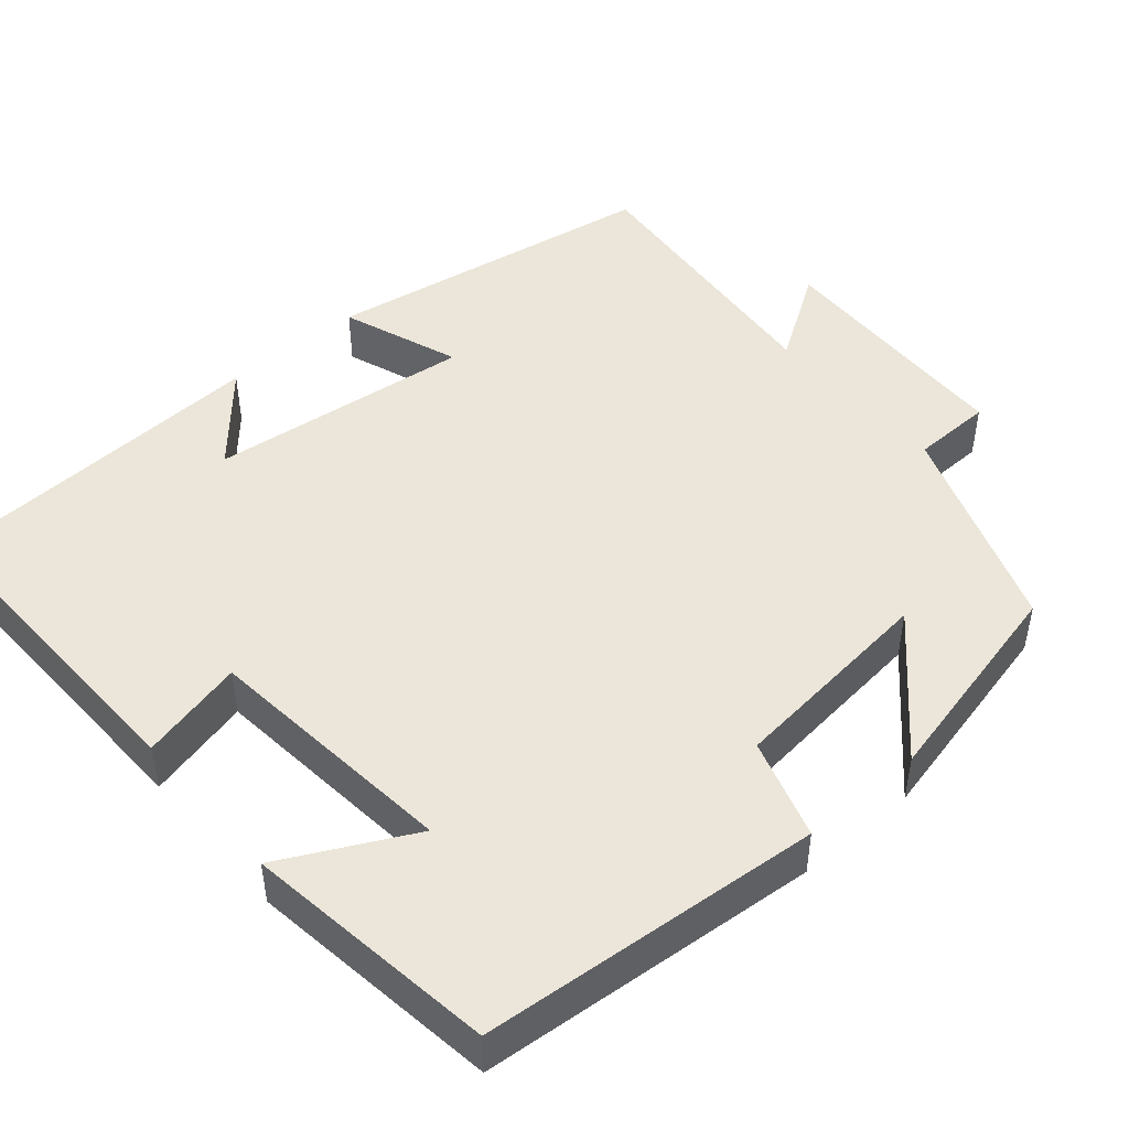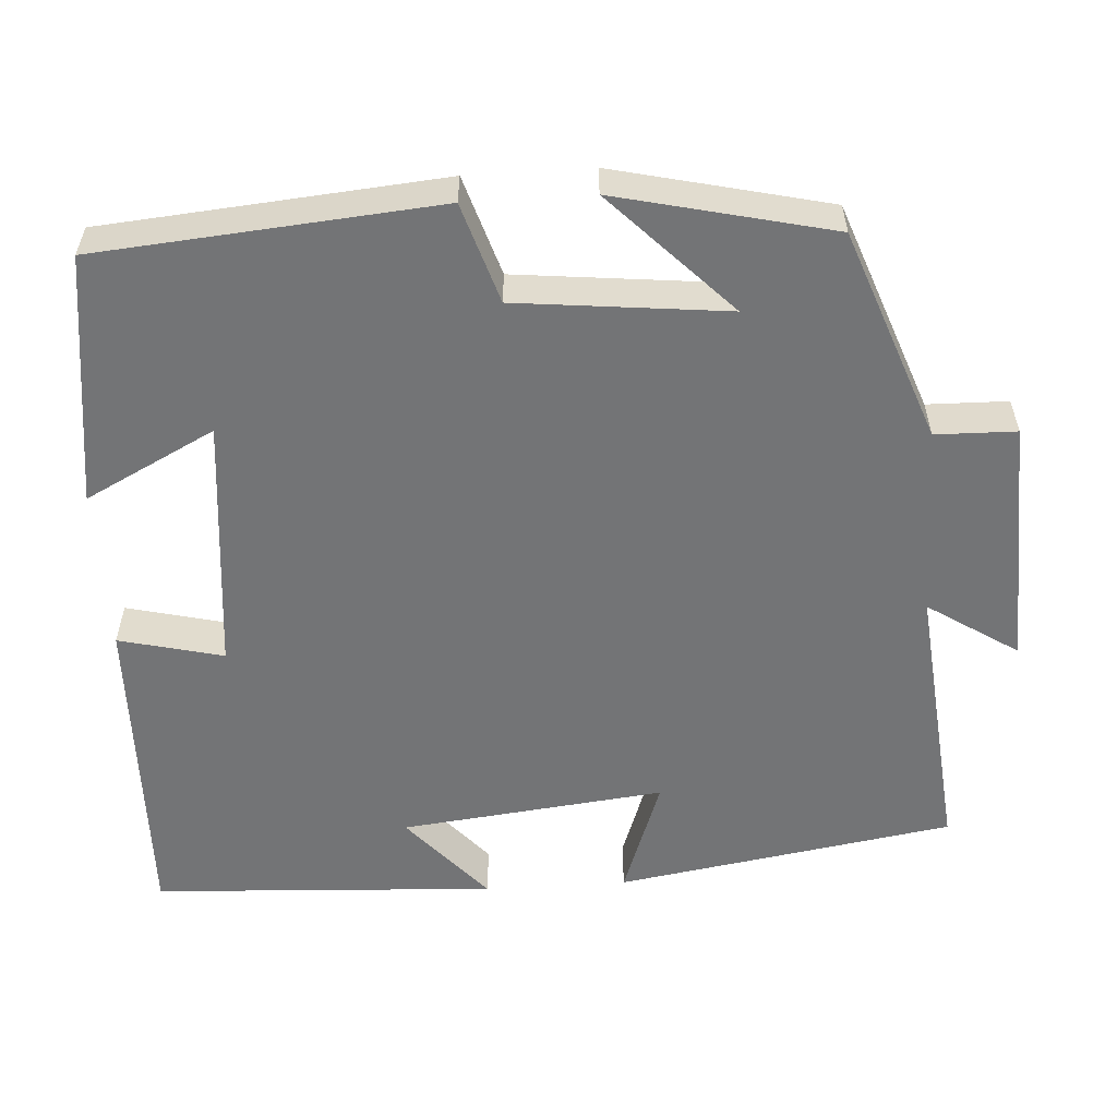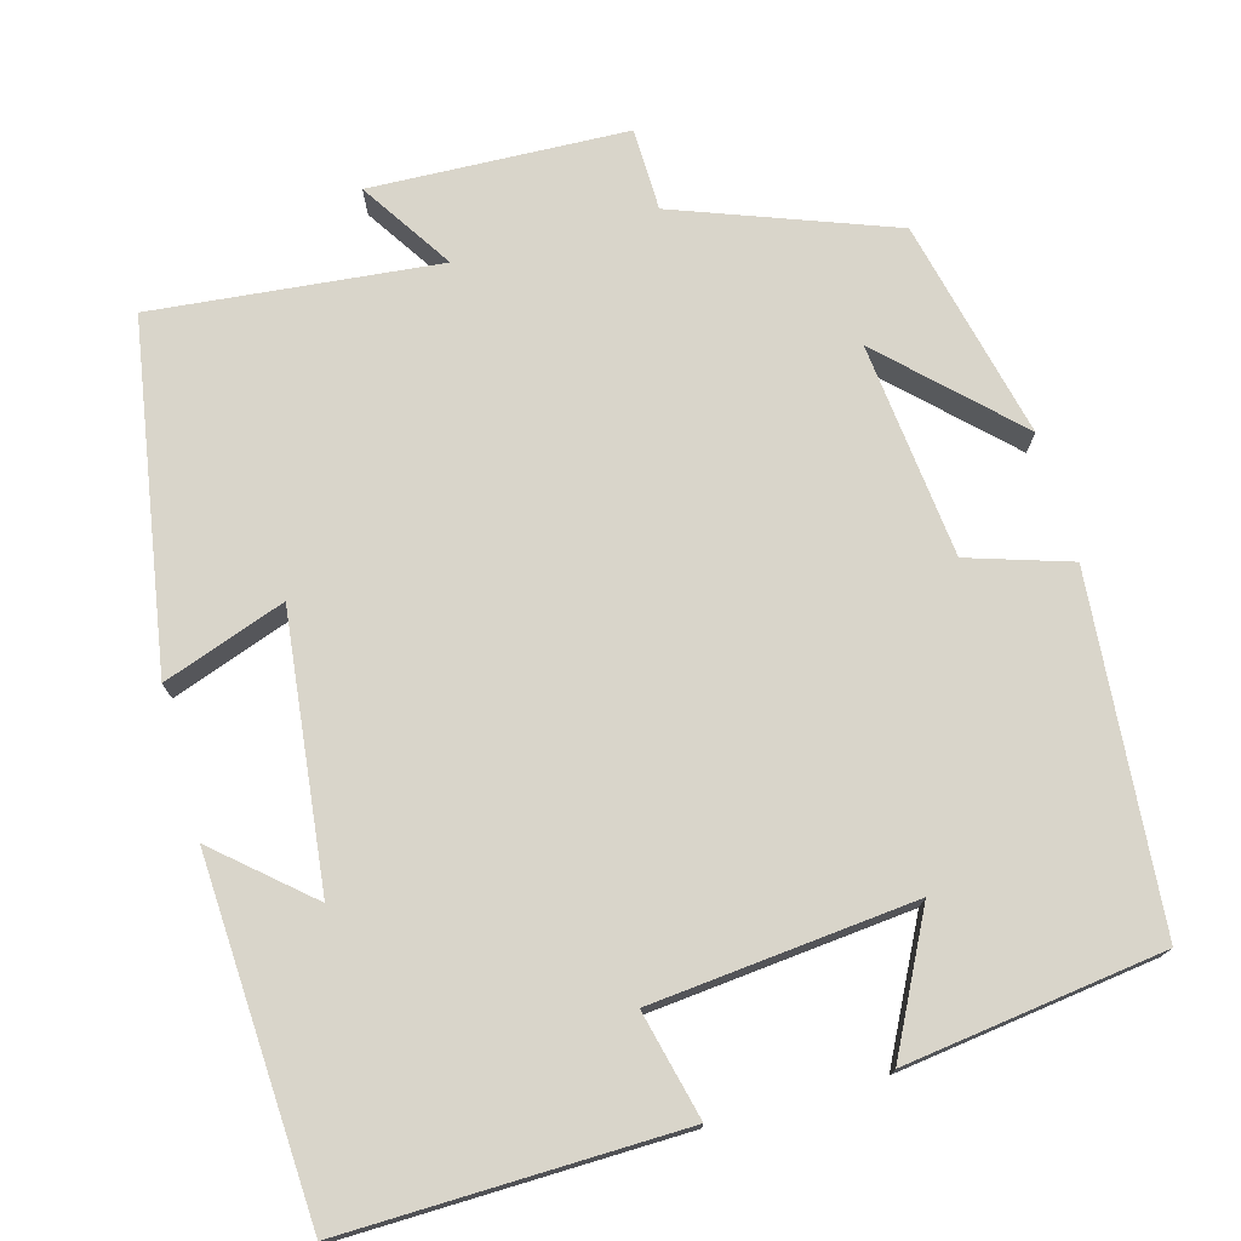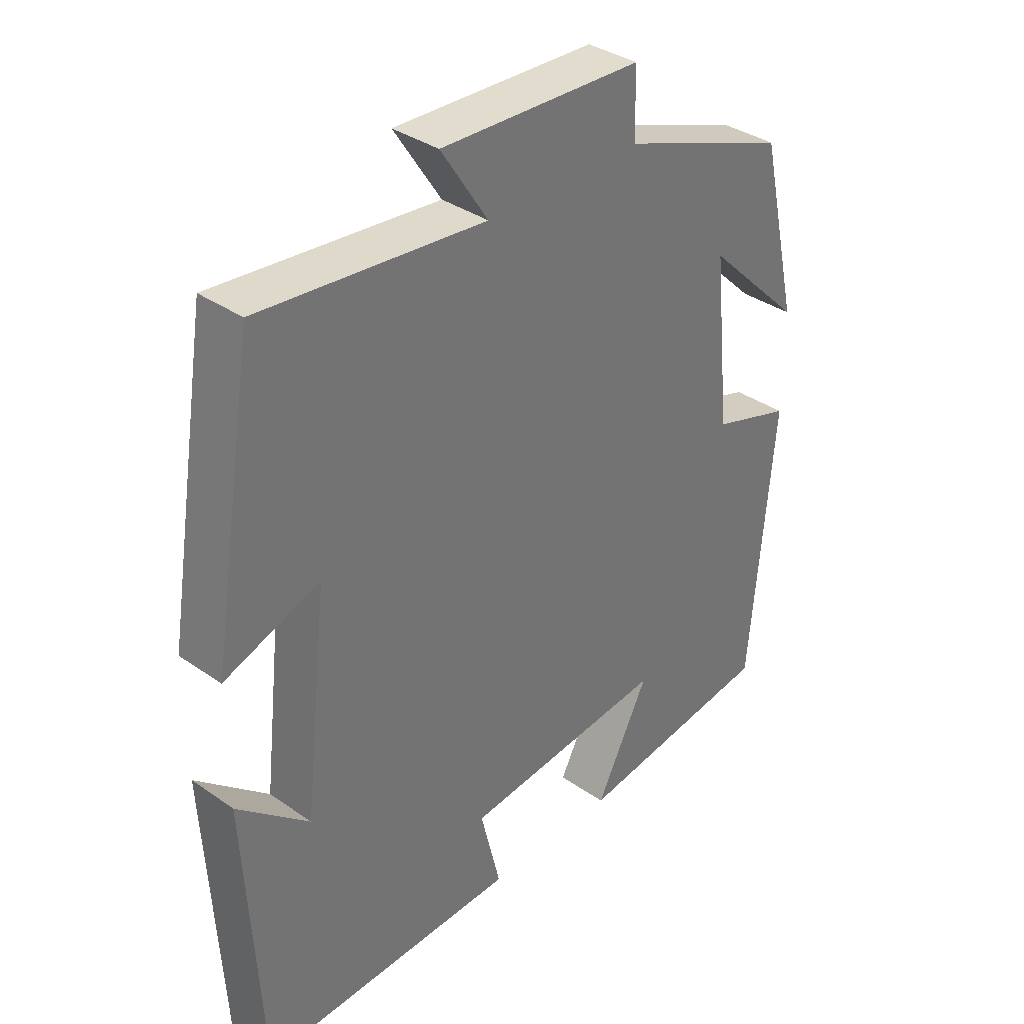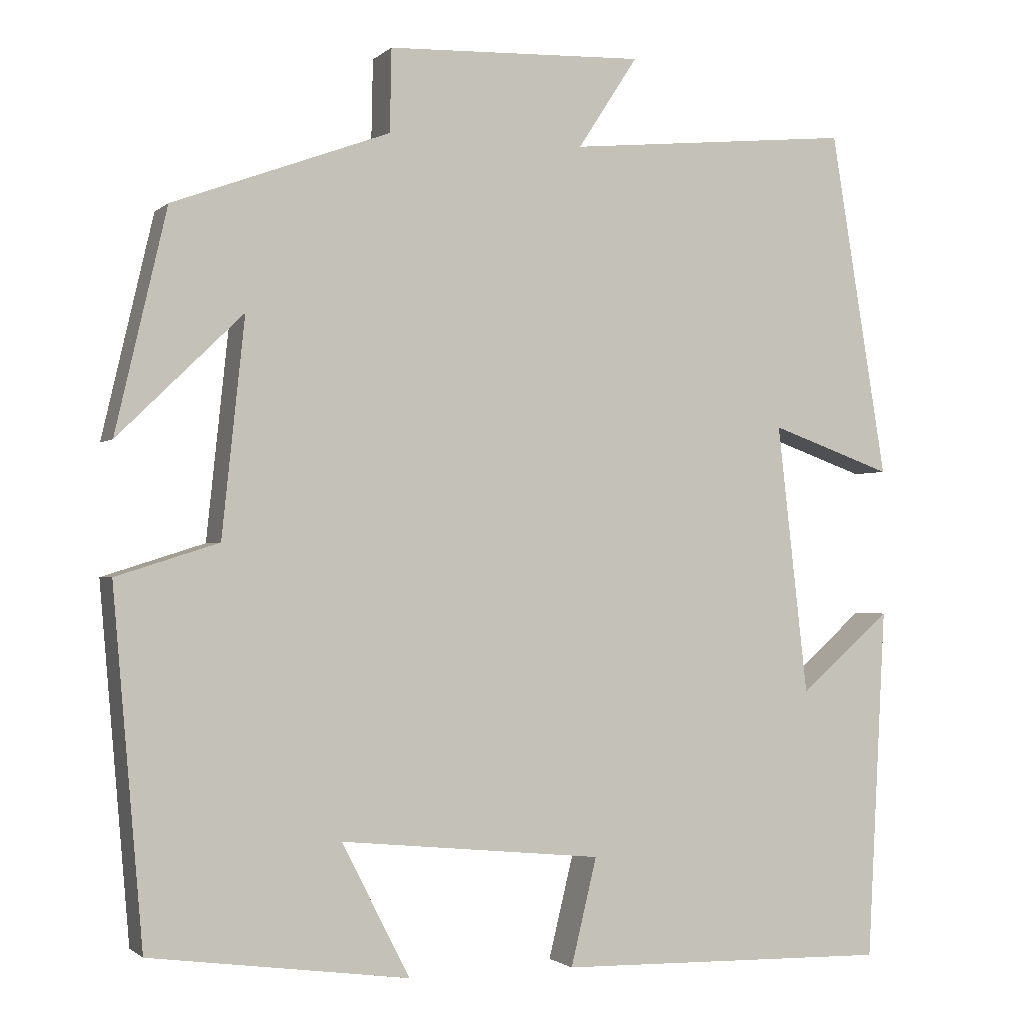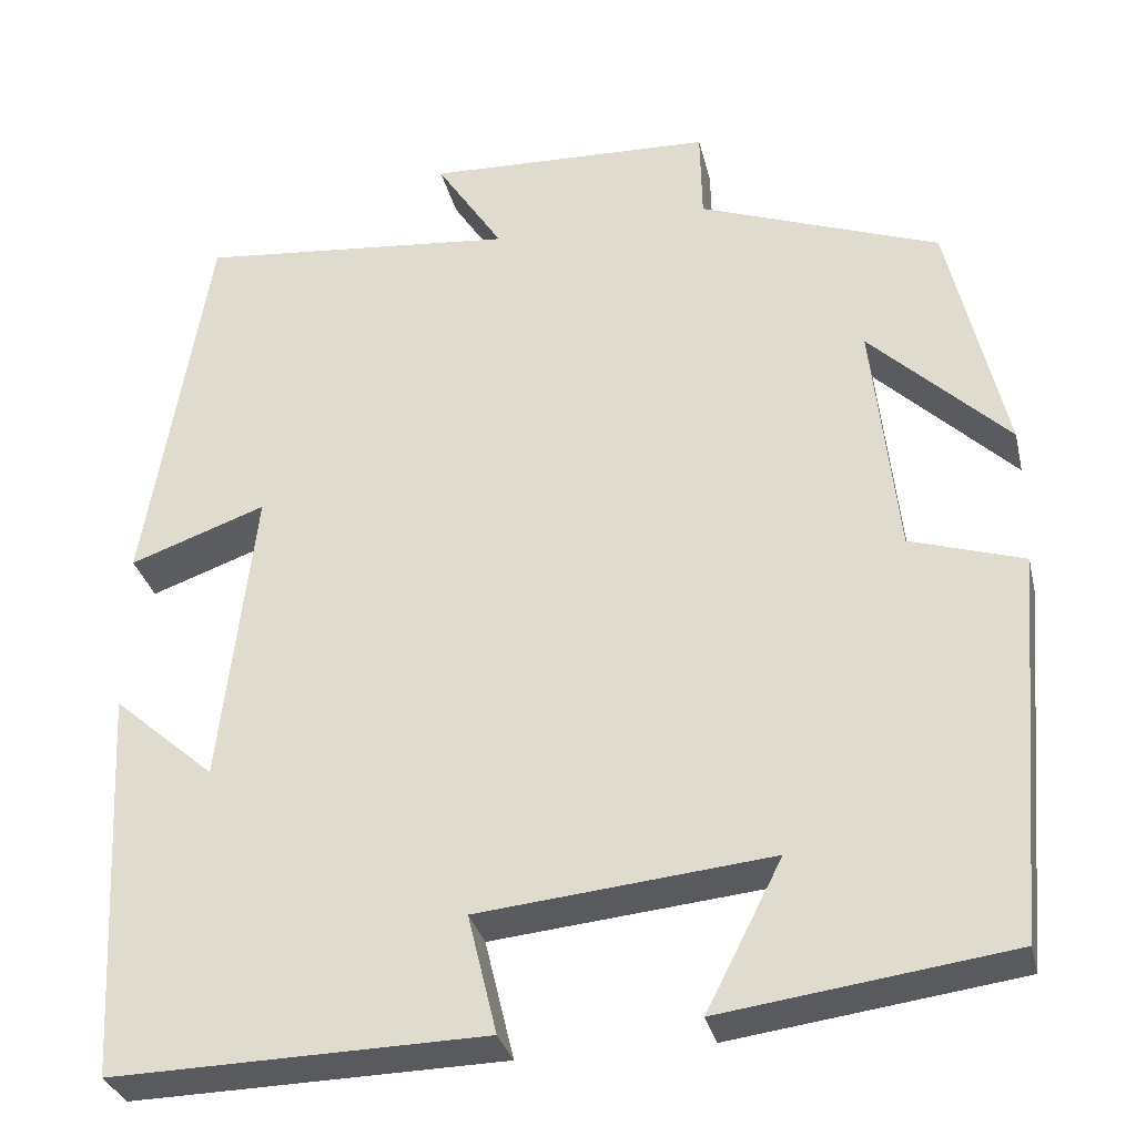
<metadata>
{"format":"obj","ext":"obj","renderer":"f3d","projection":"perspective","resolution":1024,"background":"white","views":[{"elev":46.9,"azim":-130.8,"up":"+Y"},{"elev":-56.1,"azim":-86.4,"up":"+Y"},{"elev":74.6,"azim":164.5,"up":"+Y"},{"elev":35.8,"azim":132.5,"up":"+Z"},{"elev":-1.5,"azim":-21.7,"up":"+Z"},{"elev":-31.6,"azim":-166.9,"up":"+Z"}]}
</metadata>
<code>
v -0.463 0.07 -0.457
v -0.5 0.07 -0.027
v -0.374 0.07 0.013
v -0.346 0.07 0.279
v -0.5 0.07 0.129
v -0.437 0.07 0.401
v -0.17 0.07 0.5
v -0.168 0.07 0.602
v 0.15 0.07 0.614
v 0.076 0.07 0.5
v 0.43 0.07 0.535
v 0.5 0.07 0.108
v 0.349 0.07 0.162
v 0.387 0.07 -0.172
v 0.5 0.07 -0.074
v 0.477 0.07 -0.509
v 0.064 0.07 -0.5
v 0.096 0.07 -0.368
v -0.228 0.07 -0.336
v -0.144 0.07 -0.5
v -0.463 0 -0.457
v -0.5 0 -0.027
v -0.374 0 0.013
v -0.346 0 0.279
v -0.5 0 0.129
v -0.437 0 0.401
v -0.17 0 0.5
v -0.168 0 0.602
v 0.15 0 0.614
v 0.076 0 0.5
v 0.43 0 0.535
v 0.5 0 0.108
v 0.349 0 0.162
v 0.387 0 -0.172
v 0.5 0 -0.074
v 0.477 0 -0.509
v 0.064 0 -0.5
v 0.096 0 -0.368
v -0.228 0 -0.336
v -0.144 0 -0.5
f 19 20 1 2
f 18 19 2 3
f 16 17 18
f 16 18 3 4
f 14 15 16
f 14 16 4
f 13 14 4
f 10 11 12 13
f 10 13 4
f 7 8 9 10
f 7 10 4
f 4 5 6 7
f 22 21 40 39
f 23 22 39 38
f 38 37 36
f 24 23 38 36
f 36 35 34
f 24 36 34
f 24 34 33
f 33 32 31 30
f 24 33 30
f 30 29 28 27
f 24 30 27
f 27 26 25 24
f 1 21 22 2
f 2 22 23 3
f 3 23 24 4
f 4 24 25 5
f 5 25 26 6
f 6 26 27 7
f 7 27 28 8
f 8 28 29 9
f 9 29 30 10
f 10 30 31 11
f 11 31 32 12
f 12 32 33 13
f 13 33 34 14
f 14 34 35 15
f 15 35 36 16
f 16 36 37 17
f 17 37 38 18
f 18 38 39 19
f 19 39 40 20
f 20 40 21 1

</code>
